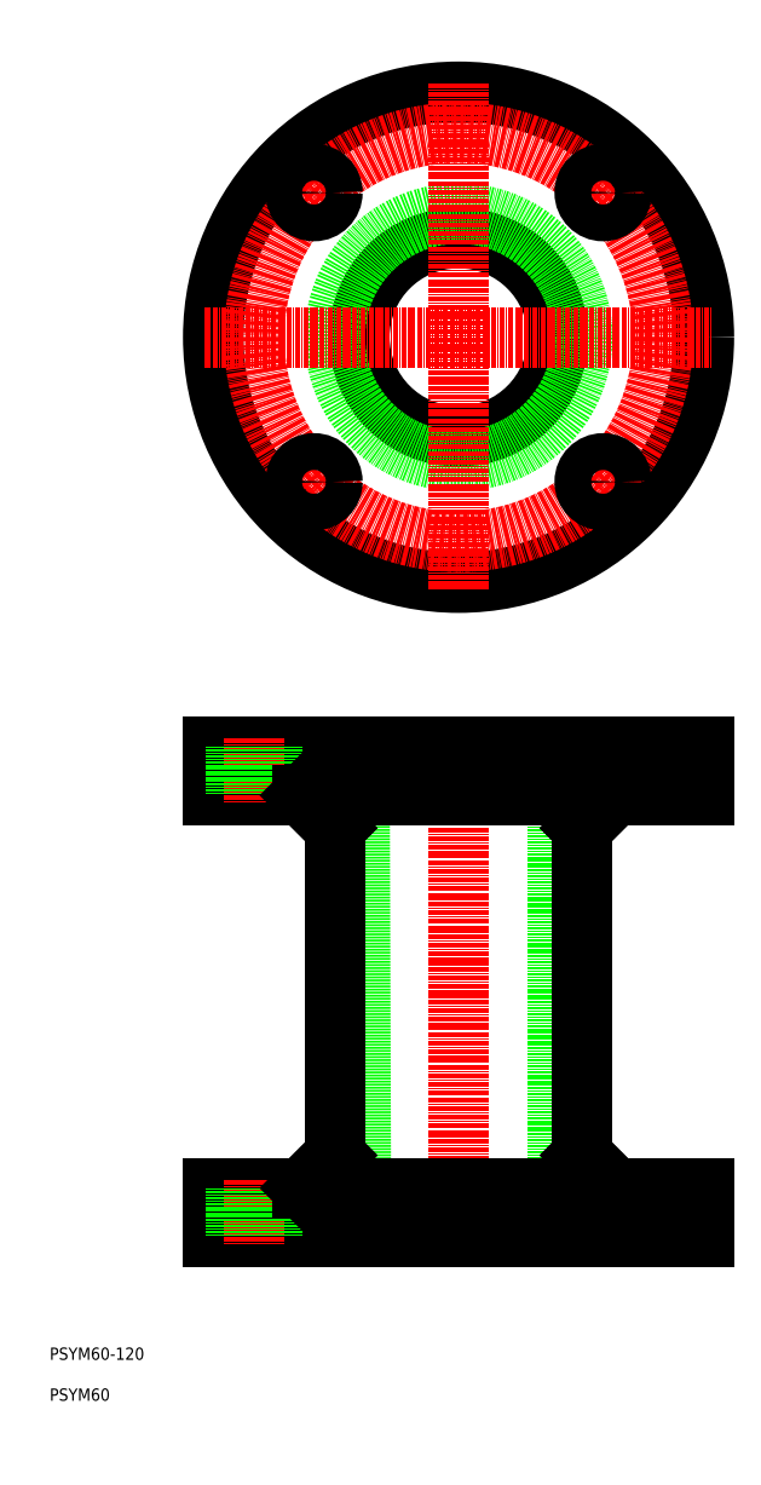
<metadata>
{"format":"dxf","ext":"dxf","renderer":"ezdxf+matplotlib","layout":"modelspace","background":"white","min_lineweight":24,"dpi":150}
</metadata>
<code>
0
SECTION
2
ENTITIES
0
LINE
8
CENTER
10
110
20
172
30
0
11
110
21
48
31
0
0
LINE
8
CENTER
10
160
20
172
30
0
11
160
21
156
31
0
0
LINE
8
CENTER
10
160
20
64
30
0
11
160
21
48
31
0
0
LINE
8
0
10
155.5
20
170
30
0
11
155.5
21
158
31
0
0
LINE
8
0
10
155.5
20
62
30
0
11
155.5
21
50
31
0
0
LINE
8
0
10
164.5
20
170
30
0
11
164.5
21
158
31
0
0
LINE
8
0
10
164.5
20
62
30
0
11
164.5
21
50
31
0
0
LINE
8
0
10
134.2
20
170
30
0
11
134.2
21
50
31
0
0
LINE
8
0
10
140.2
20
158
30
0
11
140.2
21
62
31
0
0
LINE
8
0
10
148.2
20
62
30
0
11
140.2
21
70
31
0
0
LINE
8
0
10
85.75
20
170
30
0
11
86.15
21
50
31
0
0
LINE
8
0
10
79.75
20
158
30
0
11
79.75
21
62
31
0
0
LINE
8
0
10
71.75
20
62
30
0
11
79.75
21
70
31
0
0
LINE
8
0
10
71.75
20
158
30
0
11
79.75
21
150
31
0
0
LINE
8
0
10
170
20
170
30
0
11
170
21
158
31
0
0
LINE
8
0
10
170
20
62
30
0
11
170
21
50
31
0
0
LINE
8
0
10
50
20
170
30
0
11
50
21
158
31
0
0
LINE
8
0
10
50
20
62
30
0
11
50
21
50
31
0
0
LINE
8
0
10
50
20
50
30
0
11
170
21
50
31
0
0
LINE
8
0
10
50
20
170
30
0
11
170
21
170
31
0
0
LINE
8
0
10
50
20
158
30
0
11
170
21
158
31
0
0
LINE
8
0
10
140.2
20
150
30
0
11
148.2
21
158
31
0
0
LINE
8
0
10
50
20
62
30
0
11
170
21
62
31
0
0
LINE
8
CENTER
10
60
20
172
30
0
11
60
21
156
31
0
0
LINE
8
CENTER
10
60
20
64
30
0
11
60
21
48
31
0
0
LINE
8
0
10
64.5
20
170
30
0
11
64.5
21
158
31
0
0
LINE
8
0
10
64.5
20
62
30
0
11
64.5
21
50
31
0
0
LINE
8
0
10
55.5
20
170
30
0
11
55.5
21
158
31
0
0
LINE
8
0
10
55.5
20
62
30
0
11
55.5
21
50
31
0
0
CIRCLE
8
0
10
110
20
270
30
0
40
60
0
CIRCLE
8
CENTER
10
110
20
270
30
0
40
50
0
CIRCLE
8
0
10
110
20
270
30
0
40
24.25
0
CIRCLE
8
0
10
110
20
270
30
0
40
30.25
0
LINE
8
CENTER
10
48
20
270
30
0
11
172
21
270
31
0
0
LINE
8
CENTER
10
79.24
20
239.2
30
0
11
70.05
21
230
31
0
0
LINE
8
CENTER
10
140.8
20
300.8
30
0
11
150
21
310
31
0
0
LINE
8
CENTER
10
150
20
230
30
0
11
140.8
21
239.2
31
0
0
LINE
8
CENTER
10
79.24
20
300.8
30
0
11
70.05
21
310
31
0
0
CIRCLE
8
0
10
145.4
20
305.4
30
0
40
4.5
0
CIRCLE
8
0
10
74.64
20
305.4
30
0
40
4.5
0
CIRCLE
8
0
10
145.4
20
234.6
30
0
40
4.5
0
CIRCLE
8
0
10
74.64
20
234.6
30
0
40
4.5
0
LINE
8
CENTER
10
110
20
332
30
0
11
110
21
208
31
0
0
TEXT
8
0
10
10
20
10
30
0
40
3
1
PSYM60
0
TEXT
8
0
10
10
20
20
30
0
40
3
1
PSYM60-120
0
INSERT
8
0
2
*U15
10
0
20
0
30
0
0
ENDSEC
0
EOF

</code>
